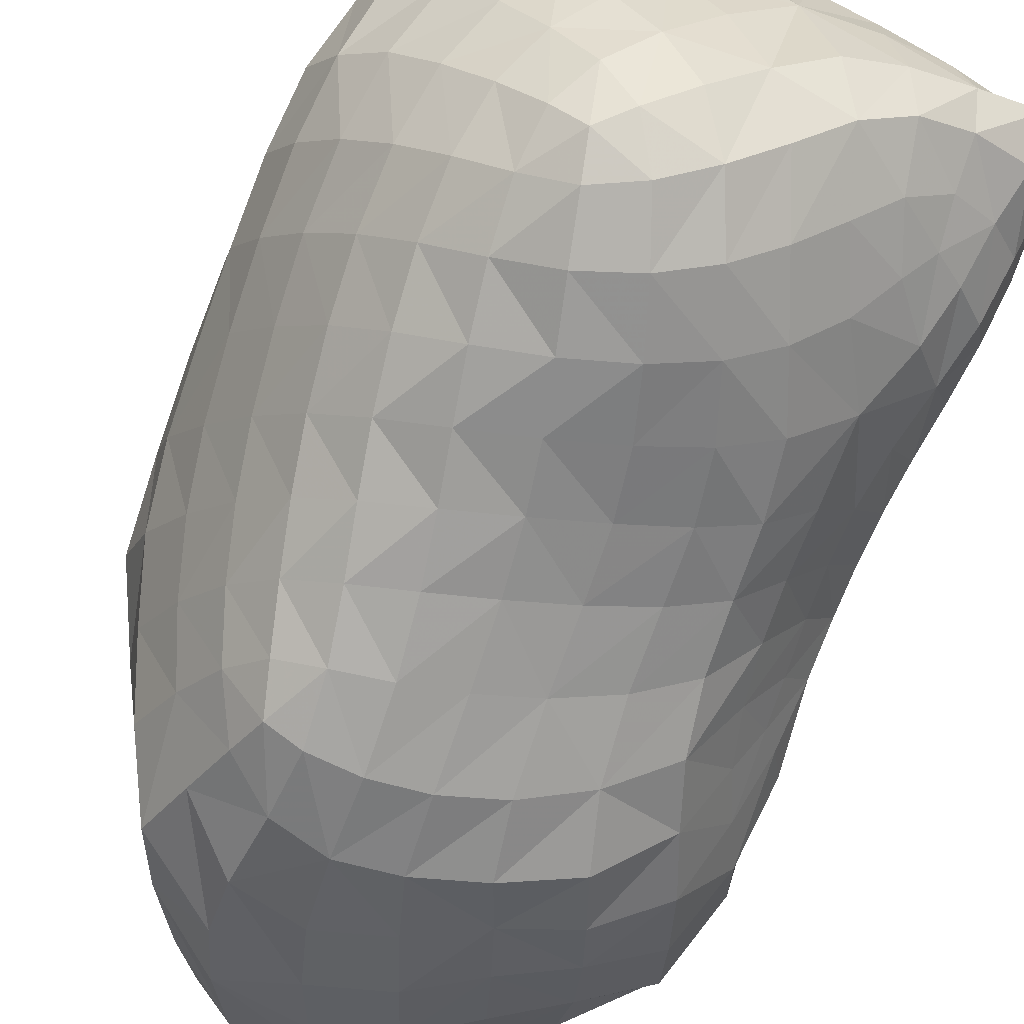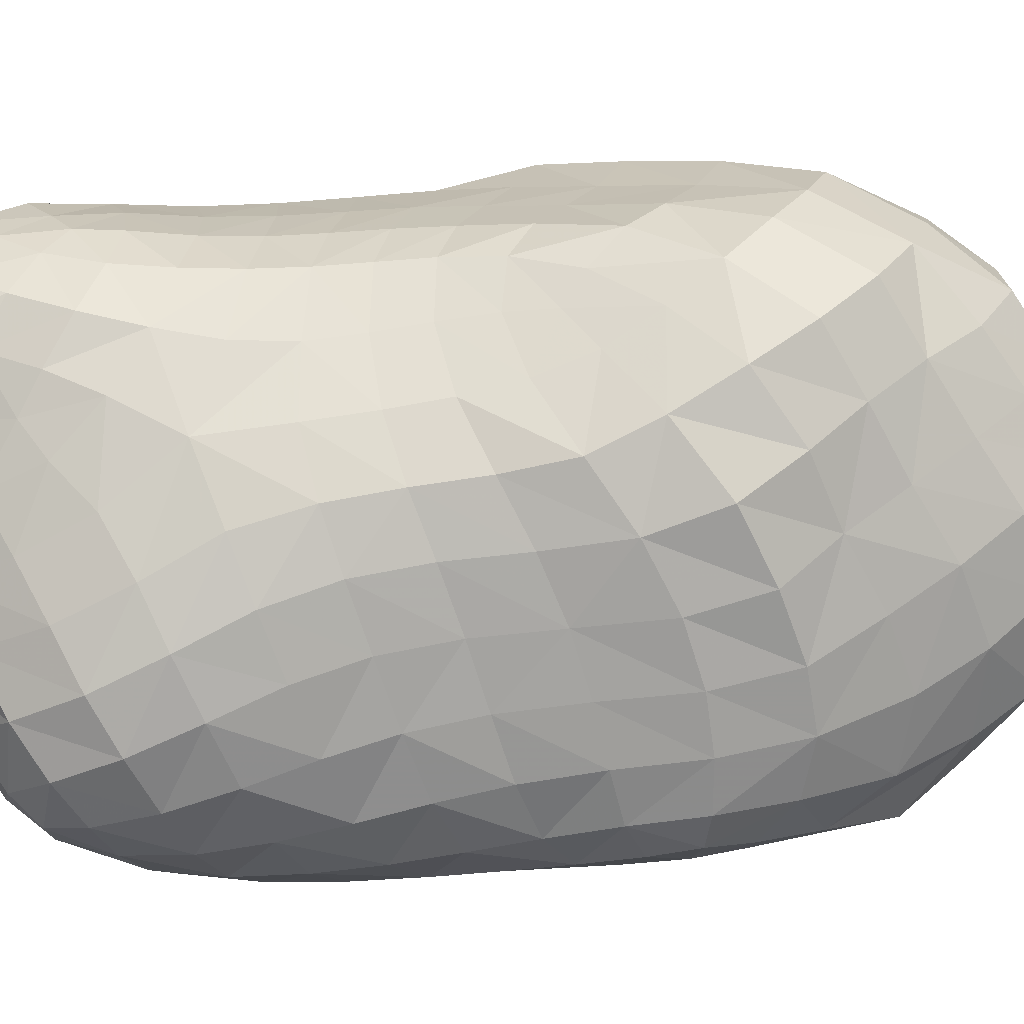
<metadata>
{"format":"obj","ext":"obj","renderer":"f3d","projection":"perspective","resolution":1024,"background":"white","views":[{"elev":-72.4,"azim":-21.7,"up":"+Z"},{"elev":-60.9,"azim":95.0,"up":"+Z"}]}
</metadata>
<code>
v 0.1825 0.2877 0.8409
v 0.9768 -0.6007 -0.01771
v -0.346 -0.404 0.8667
v 0.7179 -0.708 -0.4276
v 0.6739 1.32 0.2627
v -0.04508 1.677 0.0376
v 0.2621 -1.059 -0.1601
v 0.6862 -0.3296 -0.5141
v 0.7671 -1.03 -0.07852
v -0.2848 0.7052 -0.7903
v 0.8295 0.4837 -0.3227
v -0.1188 -0.7404 -0.7722
v 0.5911 0.2516 0.6491
v -0.3432 -0.9464 -0.09919
v -0.5549 -0.8443 0.04709
v 0.07888 0.2784 0.858
v 0.1047 0.1411 0.8931
v 0.2322 0.1927 0.8522
v 0.2234 0.3811 0.7951
v 0.08728 0.4199 0.8077
v 0.3337 0.2823 0.7865
v 0.9624 -0.4809 -0.01797
v 0.9395 -0.5025 0.1384
v 0.9721 -0.6595 0.07716
v 0.966 -0.6593 -0.1119
v 0.9499 -0.5095 -0.1619
v 0.9789 -0.7729 -0.02796
v -0.3604 -0.4798 0.7979
v -0.2456 -0.5309 0.8219
v -0.2574 -0.4096 0.8934
v -0.3944 -0.3132 0.8694
v -0.4497 -0.3834 0.7784
v -0.2906 -0.2797 0.9203
v 0.705 -0.834 -0.3903
v 0.5842 -0.8033 -0.5066
v 0.6503 -0.6394 -0.5065
v 0.8057 -0.6472 -0.3725
v 0.8318 -0.7945 -0.3063
v 0.7626 -0.5047 -0.4391
v 0.6593 1.168 0.3411
v 0.7991 1.118 0.2615
v 0.7527 1.33 0.1652
v 0.6472 1.477 0.08687
v 0.5911 1.405 0.2491
v 0.5397 1.277 0.3919
v -0.08367 1.691 -0.08495
v -0.2059 1.553 0.05386
v -0.1274 1.615 0.1738
v 0.04955 1.679 0.043
v 0.04511 1.708 -0.14
v 0.3153 -1.073 0.1238
v 0.1518 -1.06 0.2072
v 0.08176 -1.074 -0.003059
v 0.4692 -1.066 -0.1181
v 0.4808 -1.063 0.08429
v -0.03319 -1.025 -0.1952
v 0.1004 -1.005 -0.3622
v 0.353 -1.019 -0.4176
v 0.5148 -1.042 -0.3166
v 0.5646 -0.5356 -0.5945
v 0.4479 -0.456 -0.7075
v 0.5318 -0.2582 -0.6645
v 0.5659 -0.05732 -0.6351
v 0.6919 -0.09393 -0.4964
v 0.8038 -0.08383 -0.3328
v 0.8236 -0.2467 -0.3362
v 0.8012 -0.9849 0.01602
v 0.644 -1.023 0.05521
v 0.6433 -1.055 -0.08782
v 0.687 -1.046 -0.2384
v 0.8614 -1.047 -0.1724
v 0.9456 -0.9678 -0.05716
v -0.3198 0.5759 -0.7602
v -0.403 0.674 -0.6634
v -0.3257 0.8199 -0.7265
v -0.1962 0.9222 -0.7619
v -0.184 0.7272 -0.8149
v -0.2011 0.5353 -0.8064
v 0.8234 0.3538 -0.3058
v 0.7312 0.407 -0.4516
v 0.7732 0.5652 -0.4227
v 0.8371 0.7096 -0.3678
v 0.8871 0.5457 -0.2535
v 0.902 0.3745 -0.189
v -0.1567 -1.046 0.1755
v -0.1333 -1.011 0.3075
v -0.2769 -0.9551 0.2659
v -0.283 -1.007 0.07284
v -0.03837 -0.8108 -0.7452
v -0.1361 -0.8507 -0.6192
v -0.207 -0.7387 -0.6908
v -0.09414 -0.6297 -0.8194
v 0.03489 -0.6937 -0.8274
v -0.2231 -0.5922 -0.7475
v 0.6175 -0.008021 0.645
v 0.7577 0.01017 0.5189
v 0.7716 0.2273 0.5069
v 0.4247 0.1306 0.7698
v 0.4641 -0.06859 0.7477
v 0.841 0.4391 0.4624
v 0.6721 0.4881 0.5637
v 0.5022 0.5823 0.6241
v 0.4308 0.4111 0.7029
v -0.2571 -0.9556 -0.2102
v -0.1602 -1.031 -0.05253
v -0.4481 -0.9164 0.04132
v -0.4685 -0.8357 -0.1459
v -0.3592 -0.8469 -0.3207
v -0.5951 -0.7488 -0.03945
v -0.4276 -0.8773 0.219
v -0.5561 -0.7903 0.1726
v -0.6428 -0.6686 0.1063
v -0.5333 -0.6929 0.3361
v -0.6269 -0.5602 0.2819
v -0.6824 -0.3905 0.2321
v -0.6945 -0.4954 0.04366
v -0.6385 -0.5767 -0.1216
v -0.7109 -0.2848 -0.002412
v -0.6577 -0.3694 -0.1794
v -0.5697 -0.4459 -0.3415
v -0.5395 -0.6483 -0.2683
v -0.4646 -0.5072 -0.4948
v -0.4305 -0.6915 -0.4223
v -0.3485 -0.5548 -0.6335
v -0.3174 -0.7213 -0.5657
v -0.2468 -0.8555 -0.4733
v -0.1457 -0.9539 -0.3529
v -0.02892 -0.9381 -0.5119
v 0.07672 -0.8884 -0.6676
v 0.2065 -0.9563 -0.5472
v 0.1646 -0.7696 -0.7744
v 0.2895 -0.8441 -0.6711
v 0.4166 -0.9245 -0.5584
v 0.3639 -0.6557 -0.7182
v 0.4776 -0.73 -0.6092
v 0.5536 -0.9661 -0.4392
v 0.7035 -0.9647 -0.3335
v 0.8657 -0.9319 -0.2563
v 0.9242 -0.7266 -0.2215
v 0.9451 -0.8551 -0.1443
v 0.9784 -0.8702 0.06693
v 0.9609 -0.7324 0.1898
v 0.8808 -0.8114 0.2943
v 0.843 -0.9179 0.1426
v 0.6972 -0.8165 0.3474
v 0.6787 -0.9504 0.2045
v 0.5305 -0.834 0.4133
v 0.5131 -0.969 0.2637
v 0.3697 -0.8493 0.4795
v 0.3514 -0.9805 0.3228
v 0.2118 -0.8581 0.5422
v 0.193 -0.9819 0.3901
v 0.05615 -0.8539 0.5886
v 0.03964 -0.97 0.4435
v 0.003628 -1.045 0.2802
v -0.1104 -0.9356 0.4605
v -0.05621 -1.073 0.1139
v -0.09753 -0.827 0.6039
v -0.2474 -0.7729 0.5844
v -0.2604 -0.8763 0.4339
v -0.3873 -0.6922 0.5447
v -0.4062 -0.7948 0.3877
v -0.5079 -0.5857 0.5
v -0.3728 -0.5826 0.6844
v -0.4821 -0.4788 0.651
v -0.5653 -0.3456 0.6177
v -0.5992 -0.451 0.4562
v -0.6155 -0.1859 0.5826
v -0.6542 -0.2867 0.4149
v -0.6339 -0.00338 0.5457
v -0.6762 -0.0964 0.3779
v -0.7057 -0.1905 0.191
v -0.6772 0.1126 0.3468
v -0.712 0.02908 0.1591
v -0.7098 -0.05755 -0.03524
v -0.7109 0.2608 0.1313
v -0.7029 0.1728 -0.06596
v -0.6441 0.07415 -0.2505
v -0.6564 -0.1472 -0.2179
v -0.5586 -0.02361 -0.4238
v -0.5722 -0.2335 -0.3875
v -0.4567 -0.1098 -0.5825
v -0.4697 -0.3083 -0.5441
v -0.3338 -0.1791 -0.713
v -0.3502 -0.3683 -0.6804
v -0.1824 -0.2334 -0.7982
v -0.2104 -0.416 -0.7834
v -0.009814 -0.2824 -0.8356
v -0.05504 -0.4621 -0.8432
v 0.1632 -0.336 -0.8349
v 0.1005 -0.5204 -0.8547
v 0.3172 -0.394 -0.7955
v 0.2413 -0.5874 -0.8124
v 0.2159 -0.1555 -0.7914
v 0.3835 -0.2054 -0.7501
v 0.2477 0.02832 -0.7512
v 0.4179 -0.01548 -0.7083
v 0.2616 0.2275 -0.7297
v 0.4291 0.1819 -0.6843
v 0.5778 0.1325 -0.6158
v 0.4366 0.3945 -0.6847
v 0.5903 0.3221 -0.6125
v 0.7078 0.2468 -0.4651
v 0.6964 0.0859 -0.4779
v 0.8124 0.2055 -0.3044
v 0.8045 0.06328 -0.3163
v 0.902 0.2186 -0.1647
v 0.9014 0.07812 -0.162
v 0.905 -0.05933 -0.1681
v 0.9072 0.1124 -0.0006697
v 0.9068 -0.02988 0.004753
v 0.9128 -0.1736 9.163e-05
v 0.9149 -0.2007 -0.1744
v 0.933 -0.325 -0.01015
v 0.9317 -0.3519 -0.1757
v 0.8612 -0.4098 -0.3203
v 0.8994 -0.5704 -0.2876
v 0.8839 -0.1628 0.1797
v 0.9029 -0.3285 0.1643
v 0.8434 -0.1754 0.3502
v 0.8659 -0.3634 0.3175
v 0.909 -0.5529 0.2695
v 0.7814 -0.3996 0.4426
v 0.8187 -0.6015 0.3728
v 0.6511 -0.4345 0.5411
v 0.6762 -0.6329 0.4543
v 0.5032 -0.4698 0.6256
v 0.522 -0.6607 0.5309
v 0.3512 -0.5032 0.7008
v 0.3662 -0.6845 0.6024
v 0.1981 -0.5325 0.7654
v 0.2107 -0.703 0.6656
v 0.04429 -0.5521 0.8118
v 0.05574 -0.71 0.7114
v -0.1067 -0.5537 0.831
v -0.09704 -0.6961 0.7287
v -0.2425 -0.6543 0.7155
v 0.02737 -0.3886 0.8872
v -0.124 -0.4065 0.9043
v 0.006361 -0.2233 0.9307
v -0.1501 -0.2545 0.9405
v -0.01918 -0.05942 0.937
v -0.1799 -0.09747 0.9387
v -0.3285 -0.1337 0.9132
v -0.2069 0.063 0.9057
v -0.3581 0.02463 0.8796
v -0.4815 -0.02531 0.8234
v -0.4456 -0.1809 0.8551
v -0.5634 -0.09592 0.7232
v -0.5198 -0.2525 0.755
v -0.497 0.1481 0.7791
v -0.5795 0.08134 0.6837
v -0.4977 0.3409 0.7274
v -0.5761 0.2774 0.6385
v -0.6303 0.1974 0.5081
v -0.5627 0.4949 0.5849
v -0.6141 0.4148 0.4646
v -0.6679 0.3346 0.3192
v -0.587 0.6567 0.3971
v -0.649 0.5787 0.264
v -0.7017 0.4981 0.07957
v -0.6271 0.848 0.1351
v -0.6843 0.7405 -0.01257
v -0.6606 0.6067 -0.1906
v -0.691 0.3966 -0.1126
v -0.5902 0.4728 -0.3578
v -0.624 0.2831 -0.293
v -0.5022 0.3512 -0.5203
v -0.5352 0.1729 -0.4651
v -0.3999 0.2518 -0.664
v -0.4326 0.07774 -0.6208
v -0.2718 0.1768 -0.7612
v -0.3063 0.002504 -0.7387
v -0.1117 0.1202 -0.7953
v -0.1477 -0.05579 -0.7993
v 0.06701 0.073 -0.7831
v 0.03333 -0.1059 -0.8097
v -0.07885 0.3056 -0.7945
v 0.08991 0.2672 -0.7686
v -0.05344 0.5124 -0.8023
v 0.1048 0.4886 -0.7725
v 0.2694 0.4517 -0.7329
v 0.1161 0.7318 -0.7821
v 0.2848 0.6934 -0.749
v 0.4607 0.6175 -0.7017
v 0.3222 0.9023 -0.7245
v 0.5202 0.8241 -0.692
v 0.6876 0.6937 -0.5842
v 0.6239 0.5117 -0.6242
v 0.5808 0.9877 -0.5942
v 0.7593 0.8734 -0.5217
v 0.6305 1.124 -0.4887
v 0.81 1.033 -0.4322
v 0.9042 0.8429 -0.292
v 0.8484 1.17 -0.3229
v 0.9429 0.9579 -0.1855
v 0.9366 0.7282 -0.0497
v 0.9414 0.6376 -0.1661
v 0.9045 0.5066 0.05791
v 0.9235 0.4348 -0.07276
v 0.89 0.3187 0.1263
v 0.9106 0.2609 -0.02148
v 0.8842 0.1584 0.1647
v 0.865 0.3817 0.2821
v 0.8478 0.1986 0.3387
v 0.8384 0.01168 0.3601
v 0.8788 0.001409 0.1831
v 0.7617 -0.1974 0.4947
v 0.6323 -0.2283 0.6071
v 0.4844 -0.2713 0.6991
v 0.3146 -0.129 0.8295
v 0.3338 -0.3159 0.7776
v 0.1632 -0.1812 0.8921
v 0.1818 -0.3566 0.8425
v 0.2835 0.04742 0.8523
v 0.1378 -0.01256 0.9081
v -0.04667 0.09997 0.9105
v -0.06684 0.2573 0.8644
v -0.2241 0.2292 0.8552
v -0.06844 0.4247 0.8102
v -0.2271 0.4104 0.798
v -0.3748 0.3836 0.7729
v -0.3734 0.195 0.8302
v -0.2135 0.6199 0.739
v -0.3638 0.6017 0.7092
v -0.4935 0.5608 0.6695
v -0.3384 0.8604 0.6341
v -0.4998 0.818 0.6051
v -0.5422 0.7406 0.5117
v -0.4522 1.113 0.4888
v -0.526 1.035 0.3718
v -0.5755 0.9449 0.2522
v -0.3597 1.313 0.2133
v -0.4421 1.199 0.09292
v -0.5154 1.072 -0.02216
v -0.291 1.449 -0.05507
v -0.3809 1.311 -0.1595
v -0.4808 1.134 -0.285
v -0.5856 0.9377 -0.1529
v -0.5311 0.9703 -0.4145
v -0.5993 0.7935 -0.299
v -0.4726 0.812 -0.5396
v -0.5396 0.6452 -0.4447
v -0.4589 0.5158 -0.5894
v -0.361 0.417 -0.7123
v -0.2343 0.3515 -0.7836
v -0.4332 1.162 -0.5148
v -0.3775 0.9832 -0.6241
v -0.2079 1.325 -0.551
v -0.2159 1.143 -0.6653
v 0.03451 1.368 -0.5624
v -0.01435 1.191 -0.6566
v -0.0362 0.967 -0.7569
v -0.04033 0.7404 -0.8066
v 0.1881 1.138 -0.6437
v 0.1335 0.9529 -0.7404
v 0.3824 1.052 -0.6144
v 0.2489 1.307 -0.5574
v 0.437 1.21 -0.5205
v 0.3072 1.463 -0.4522
v 0.4846 1.362 -0.4191
v 0.6668 1.265 -0.3787
v 0.5093 1.499 -0.2887
v 0.6751 1.398 -0.2553
v 0.8489 1.261 -0.1745
v 0.6756 1.489 -0.09032
v 0.8169 1.311 -0.0005294
v 0.9069 1.1 0.1221
v 0.9402 1.045 -0.04649
v 0.9029 0.8671 0.2463
v 0.9178 0.8052 0.08474
v 0.8733 0.6434 0.3628
v 0.8862 0.5795 0.1957
v 0.7728 0.8885 0.3722
v 0.7326 0.6798 0.4841
v 0.6196 0.9508 0.4516
v 0.561 0.7453 0.549
v 0.4861 1.071 0.5094
v 0.4097 0.8685 0.6007
v 0.3387 0.6889 0.6667
v 0.2784 0.5197 0.7315
v 0.2512 0.9994 0.6473
v 0.1703 0.7843 0.7014
v 0.1183 0.5873 0.7525
v -0.007951 0.8474 0.716
v -0.04935 0.6179 0.7571
v -0.182 0.8679 0.6812
v 0.08031 1.098 0.6745
v -0.08942 1.142 0.6241
v -0.2652 1.147 0.5527
v 0.008561 1.384 0.5101
v -0.16 1.431 0.4395
v -0.2794 1.402 0.3494
v -0.03006 1.591 0.2415
v 0.1282 1.541 0.3006
v 0.2007 1.652 0.08986
v 0.277 1.459 0.3606
v 0.3467 1.575 0.1509
v 0.3835 1.624 -0.03989
v 0.221 1.684 -0.09599
v 0.2067 1.689 -0.2088
v 0.001404 1.704 -0.2449
v 0.3757 1.64 -0.1677
v 0.353 1.595 -0.3083
v 0.1664 1.643 -0.3383
v 0.5266 1.546 0.0152
v 0.5222 1.576 -0.1334
v 0.4805 1.477 0.2112
v 0.4154 1.37 0.405
v 0.3399 1.21 0.5539
v 0.1783 1.308 0.5648
v 0.1015 1.518 -0.4603
v -0.1535 1.491 -0.4481
v -0.0666 1.632 -0.3491
v -0.3568 1.341 -0.3919
v -0.2525 1.51 -0.2869
v -0.1632 1.629 -0.1958
g Group46424
f 1 16 17 18
f 1 19 20 16
f 1 18 21 19
f 2 22 23 24
f 2 25 26 22
f 2 24 27 25
f 3 28 29 30
f 3 31 32 28
f 3 30 33 31
f 4 34 35 36
f 4 37 38 34
f 4 36 39 37
f 5 40 41 42
f 5 42 43 44
f 5 44 45 40
f 6 46 47 48
f 6 49 50 46
f 7 51 52 53
f 7 54 55 51
f 7 53 56 57
f 7 58 59 54
f 8 60 61 62
f 8 62 63 64
f 8 64 65 66
f 9 67 68 69
f 9 69 70 71
f 9 71 72 67
f 10 73 74 75
f 10 75 76 77
f 10 77 78 73
f 11 79 80 81
f 11 81 82 83
f 11 83 84 79
f 85 86 87 88
f 12 89 90 91
f 12 92 93 89
f 12 91 94 92
f 13 95 96 97
f 13 98 99 95
f 13 97 100 101
f 13 101 102 103
f 13 103 21 98
f 14 104 105 88
f 107 108 104 14
f 14 88 106 107
f 15 109 107 106
f 15 106 110 111
f 15 111 112 109
f 112 111 113 114
f 112 114 115 116
f 112 116 117 109
f 117 116 118 119
f 117 119 120 121
f 117 121 107 109
f 121 120 122 123
f 121 123 108 107
f 123 122 124 125
f 123 125 126 108
f 126 127 104 108
f 126 125 91 90
f 126 90 128 127
f 128 90 89 129
f 128 129 130 57
f 128 57 56 127
f 130 129 131 132
f 130 132 133 58
f 130 58 7 57
f 133 132 134 135
f 133 135 35 136
f 133 136 59 58
f 136 35 34 137
f 136 137 70 59
f 137 34 38 138
f 137 138 71 70
f 138 38 139 140
f 138 140 72 71
f 140 139 25 27
f 140 27 141 72
f 141 27 24 142
f 141 142 143 144
f 141 144 67 72
f 144 143 145 146
f 144 146 68 67
f 146 145 147 148
f 146 148 55 68
f 148 147 149 150
f 148 150 51 55
f 150 149 151 152
f 150 152 52 51
f 152 151 153 154
f 152 154 155 52
f 155 154 156 86
f 155 86 85 157
f 155 157 53 52
f 157 85 88 105
f 157 105 56 53
f 156 154 153 158
f 156 158 159 160
f 156 160 87 86
f 160 159 161 162
f 160 162 110 87
f 162 161 163 113
f 162 113 111 110
f 163 161 164 165
f 163 165 166 167
f 163 167 114 113
f 167 166 168 169
f 167 169 115 114
f 169 168 170 171
f 169 171 172 115
f 172 171 173 174
f 172 174 175 118
f 172 118 116 115
f 175 174 176 177
f 175 177 178 179
f 175 179 119 118
f 179 178 180 181
f 179 181 120 119
f 181 180 182 183
f 181 183 122 120
f 183 182 184 185
f 183 185 124 122
f 185 184 186 187
f 185 187 94 124
f 187 186 188 189
f 187 189 92 94
f 189 188 190 191
f 189 191 93 92
f 191 190 192 193
f 191 193 131 93
f 193 192 61 134
f 193 134 132 131
f 192 190 194 195
f 192 195 62 61
f 195 194 196 197
f 195 197 63 62
f 197 196 198 199
f 197 199 200 63
f 200 199 201 202
f 200 202 203 204
f 200 204 64 63
f 204 203 205 206
f 204 206 65 64
f 206 205 207 208
f 206 208 209 65
f 209 208 210 211
f 209 211 212 213
f 209 213 66 65
f 213 212 214 215
f 213 215 216 66
f 216 39 8 66
f 216 215 26 217
f 216 217 37 39
f 217 26 25 139
f 217 139 38 37
f 215 214 22 26
f 214 212 218 219
f 214 219 23 22
f 219 218 220 221
f 219 221 222 23
f 222 221 223 224
f 222 224 143 142
f 222 142 24 23
f 224 223 225 226
f 224 226 145 143
f 226 225 227 228
f 226 228 147 145
f 228 227 229 230
f 228 230 149 147
f 230 229 231 232
f 230 232 151 149
f 232 231 233 234
f 232 234 153 151
f 234 233 235 236
f 234 236 158 153
f 236 235 29 237
f 236 237 159 158
f 237 29 28 164
f 237 164 161 159
f 235 233 238 239
f 235 239 30 29
f 239 238 240 241
f 239 241 33 30
f 241 240 242 243
f 241 243 244 33
f 244 243 245 246
f 244 246 247 248
f 244 248 31 33
f 248 247 249 250
f 248 250 32 31
f 250 249 168 166
f 250 166 165 32
f 249 247 251 252
f 249 252 170 168
f 252 251 253 254
f 252 254 255 170
f 255 254 256 257
f 255 257 258 173
f 255 173 171 170
f 258 257 259 260
f 258 260 261 176
f 258 176 174 173
f 261 260 262 263
f 261 263 264 265
f 261 265 177 176
f 265 264 266 267
f 265 267 178 177
f 267 266 268 269
f 267 269 180 178
f 269 268 270 271
f 269 271 182 180
f 271 270 272 273
f 271 273 184 182
f 273 272 274 275
f 273 275 186 184
f 275 274 276 277
f 275 277 188 186
f 277 276 196 194
f 277 194 190 188
f 276 274 278 279
f 276 279 198 196
f 279 278 280 281
f 279 281 282 198
f 282 281 283 284
f 282 284 285 201
f 282 201 199 198
f 285 284 286 287
f 285 287 288 289
f 285 289 202 201
f 289 288 81 80
f 289 80 203 202
f 288 287 290 291
f 288 291 82 81
f 291 290 292 293
f 291 293 294 82
f 294 293 295 296
f 294 296 297 298
f 294 298 83 82
f 298 297 299 300
f 298 300 84 83
f 300 299 301 302
f 300 302 207 84
f 302 301 303 210
f 302 210 208 207
f 303 301 304 305
f 303 305 306 307
f 303 307 211 210
f 307 306 220 218
f 307 218 212 211
f 306 305 97 96
f 306 96 308 220
f 308 96 95 309
f 308 309 225 223
f 308 223 221 220
f 309 95 99 310
f 309 310 227 225
f 310 99 311 312
f 310 312 229 227
f 312 311 313 314
f 312 314 231 229
f 314 313 240 238
f 314 238 233 231
f 313 311 315 316
f 313 316 242 240
f 316 315 18 17
f 316 17 317 242
f 317 17 16 318
f 317 318 319 245
f 317 245 243 242
f 319 318 320 321
f 319 321 322 323
f 319 323 246 245
f 323 322 253 251
f 323 251 247 246
f 322 321 324 325
f 322 325 326 253
f 326 325 327 328
f 326 328 329 256
f 326 256 254 253
f 329 328 330 331
f 329 331 332 259
f 329 259 257 256
f 332 331 333 334
f 332 334 335 262
f 332 262 260 259
f 335 334 336 337
f 335 337 338 339
f 335 339 263 262
f 339 338 340 341
f 339 341 264 263
f 341 340 342 343
f 341 343 266 264
f 343 342 74 344
f 343 344 268 266
f 344 74 73 345
f 344 345 270 268
f 345 73 78 346
f 345 346 272 270
f 346 78 280 278
f 346 278 274 272
f 342 340 347 348
f 342 348 75 74
f 348 347 349 350
f 348 350 76 75
f 350 349 351 352
f 350 352 353 76
f 353 354 77 76
f 353 352 355 356
f 353 356 283 354
f 356 355 357 286
f 356 286 284 283
f 357 355 358 359
f 357 359 292 290
f 357 290 287 286
f 359 358 360 361
f 359 361 362 292
f 362 361 363 364
f 362 364 365 295
f 362 295 293 292
f 365 364 366 367
f 365 367 368 369
f 365 369 296 295
f 369 368 370 371
f 369 371 297 296
f 371 370 372 373
f 371 373 299 297
f 373 372 100 304
f 373 304 301 299
f 372 370 374 375
f 372 375 101 100
f 375 374 376 377
f 375 377 102 101
f 377 376 378 379
f 377 379 380 102
f 380 381 103 102
f 380 379 382 383
f 380 383 384 381
f 384 20 19 381
f 384 383 385 386
f 384 386 320 20
f 386 385 387 324
f 386 324 321 320
f 387 385 388 389
f 387 389 390 327
f 387 327 325 324
f 390 389 391 392
f 390 392 393 330
f 390 330 328 327
f 393 392 394 48
f 393 48 47 333
f 393 333 331 330
f 394 392 391 395
f 394 395 396 49
f 394 49 6 48
f 396 395 397 398
f 396 398 399 400
f 396 400 50 49
f 400 401 402 50
f 400 399 403 401
f 403 404 405 401
f 403 399 406 407
f 403 407 363 404
f 407 406 43 366
f 407 366 364 363
f 406 399 398 408
f 406 408 44 43
f 408 409 45 44
f 408 398 397 409
f 409 410 378 45
f 409 397 411 410
f 411 388 382 410
f 411 397 395 391
f 411 391 389 388
f 410 382 379 378
f 405 412 413 414
f 405 414 402 401
f 405 404 360 412
f 414 413 415 416
f 414 416 417 402
f 417 336 47 46
f 417 46 50 402
f 417 416 337 336
f 416 415 338 337
f 415 413 349 347
f 415 347 340 338
f 413 412 351 349
f 412 360 358 351
f 404 363 361 360
f 388 385 383 382
f 381 19 21 103
f 378 376 40 45
f 376 374 41 40
f 374 370 368 41
f 368 367 42 41
f 367 366 43 42
f 358 355 352 351
f 354 280 78 77
f 354 283 281 280
f 336 334 333 47
f 320 318 16 20
f 315 98 21 18
f 315 311 99 98
f 305 304 100 97
f 207 205 79 84
f 205 203 80 79
f 165 164 28 32
f 135 134 61 60
f 135 60 36 35
f 131 129 89 93
f 127 56 105 104
f 125 124 94 91
f 110 106 88 87
f 70 69 54 59
f 69 68 55 54
f 60 8 39 36

</code>
